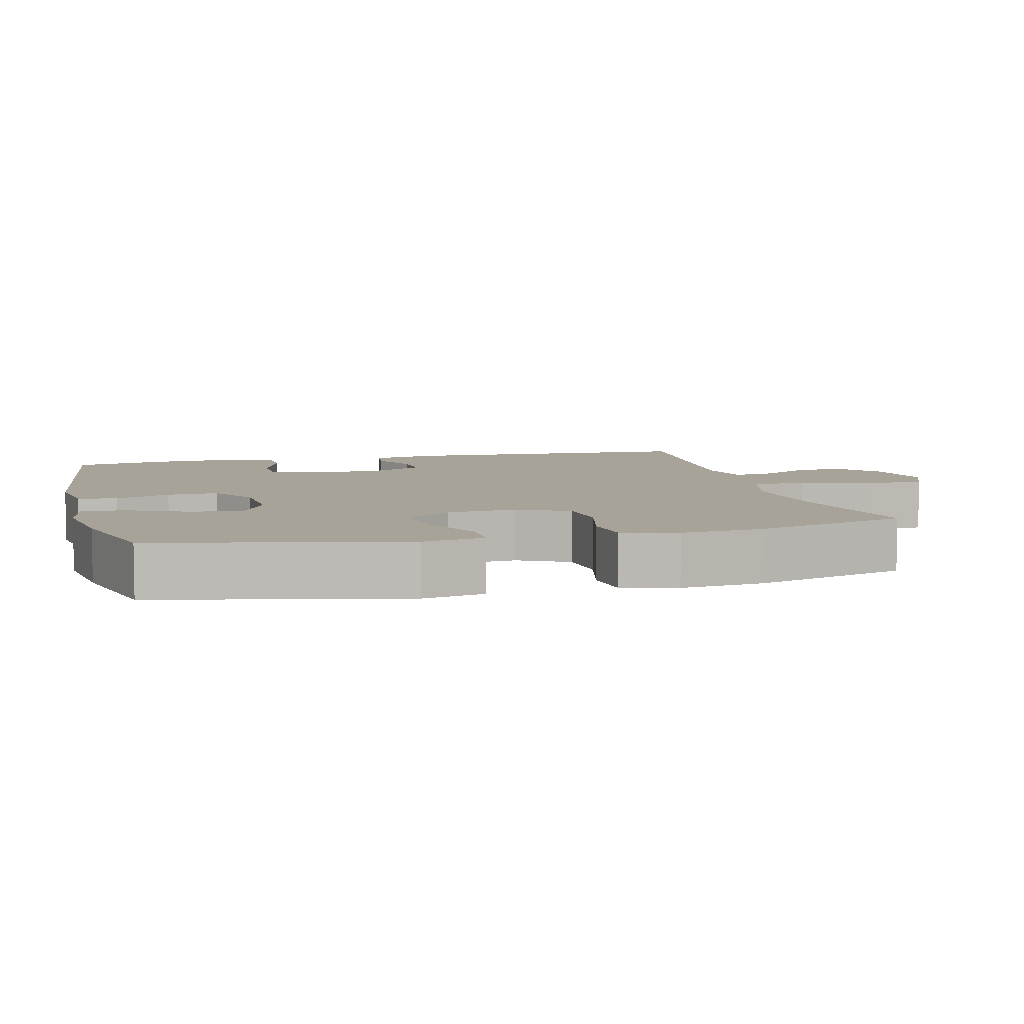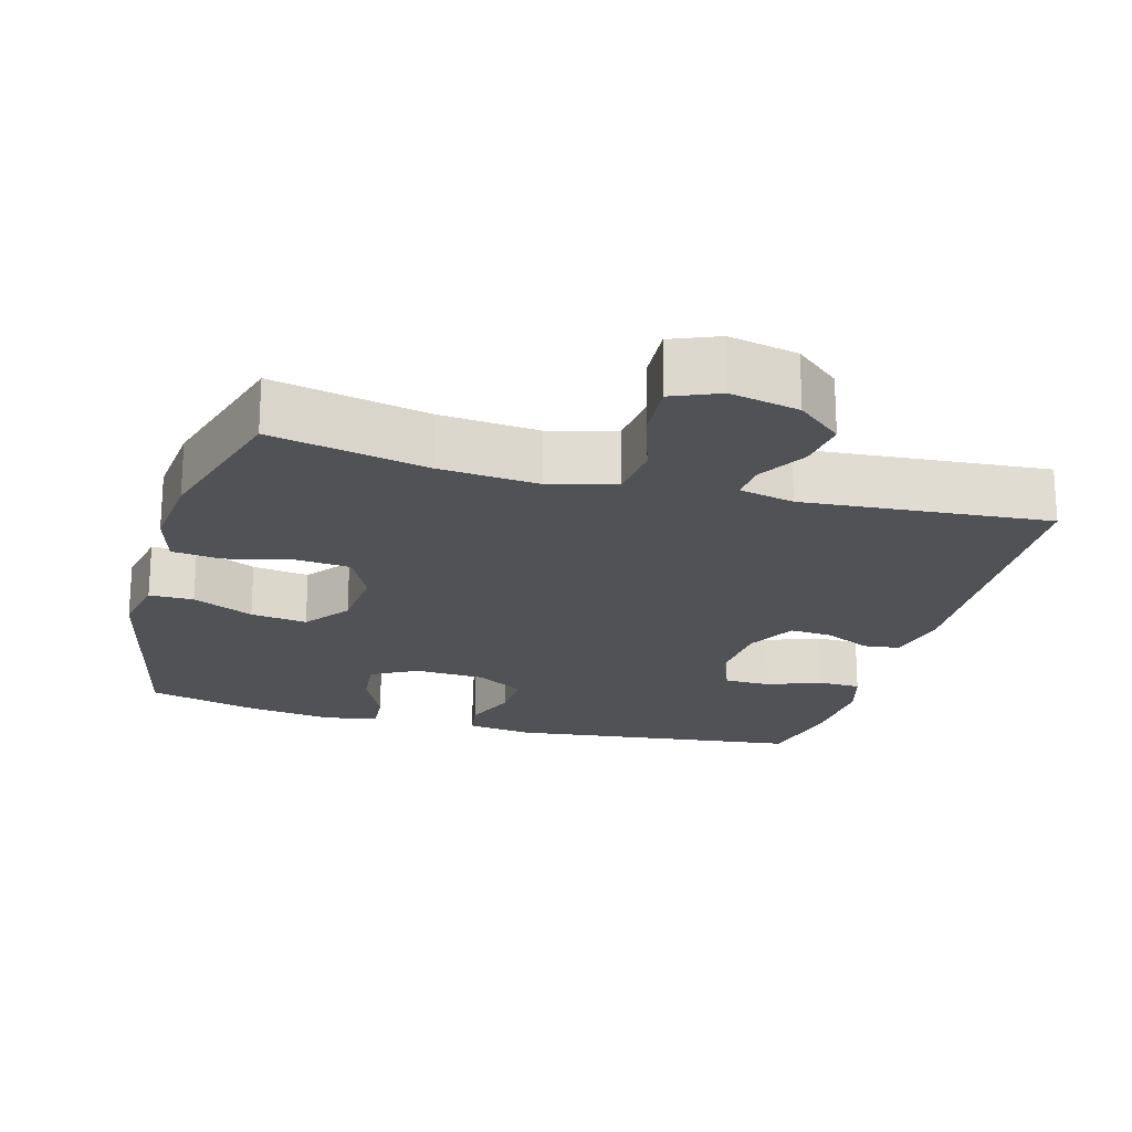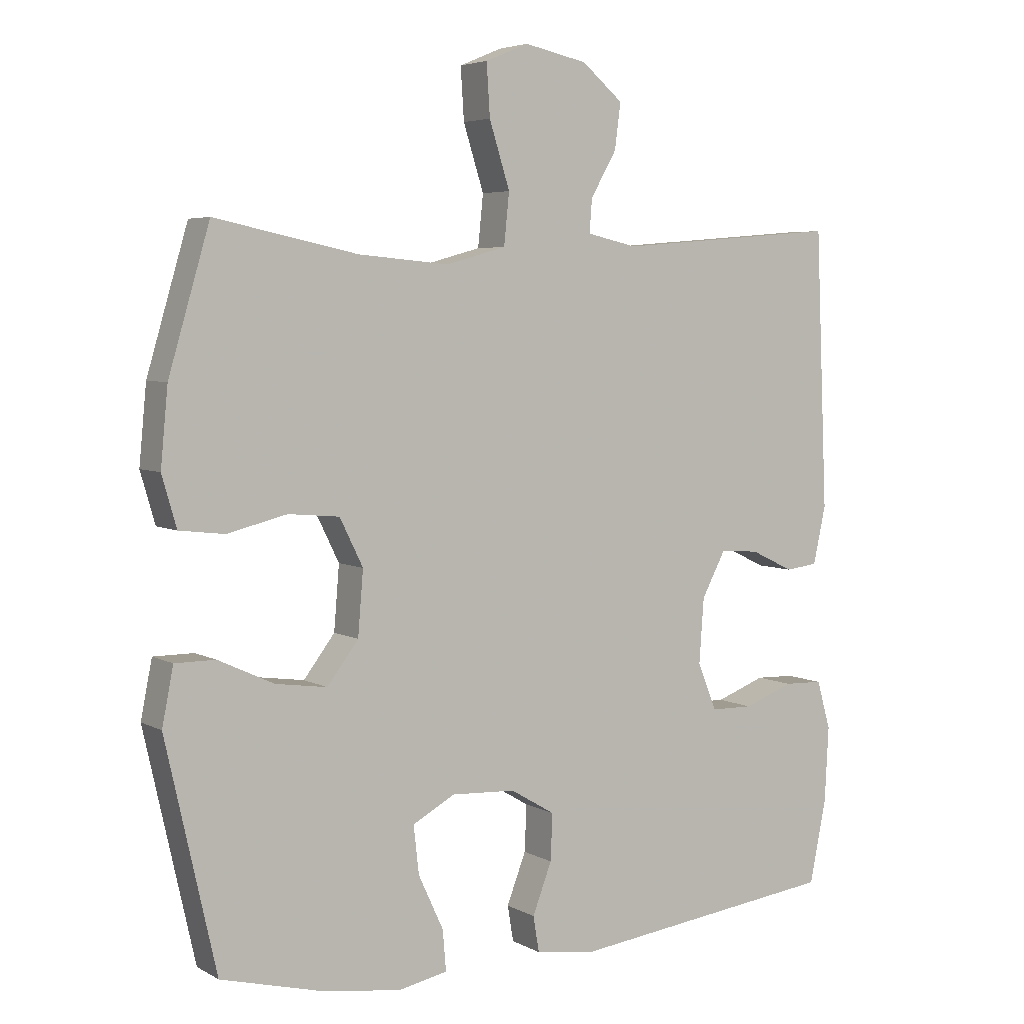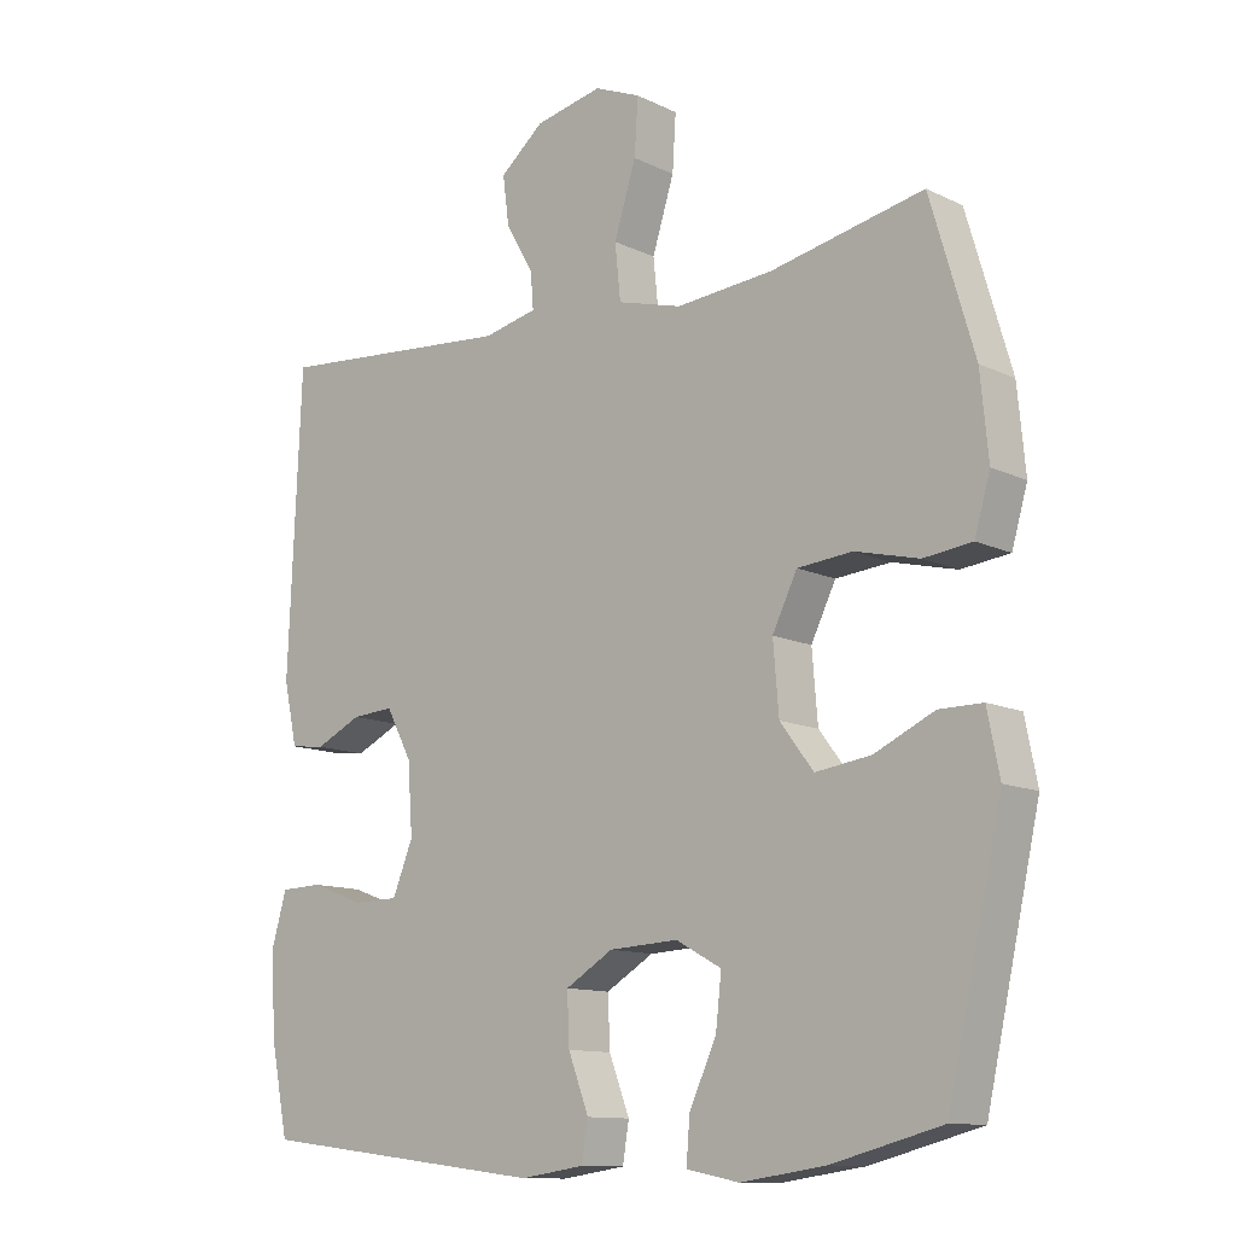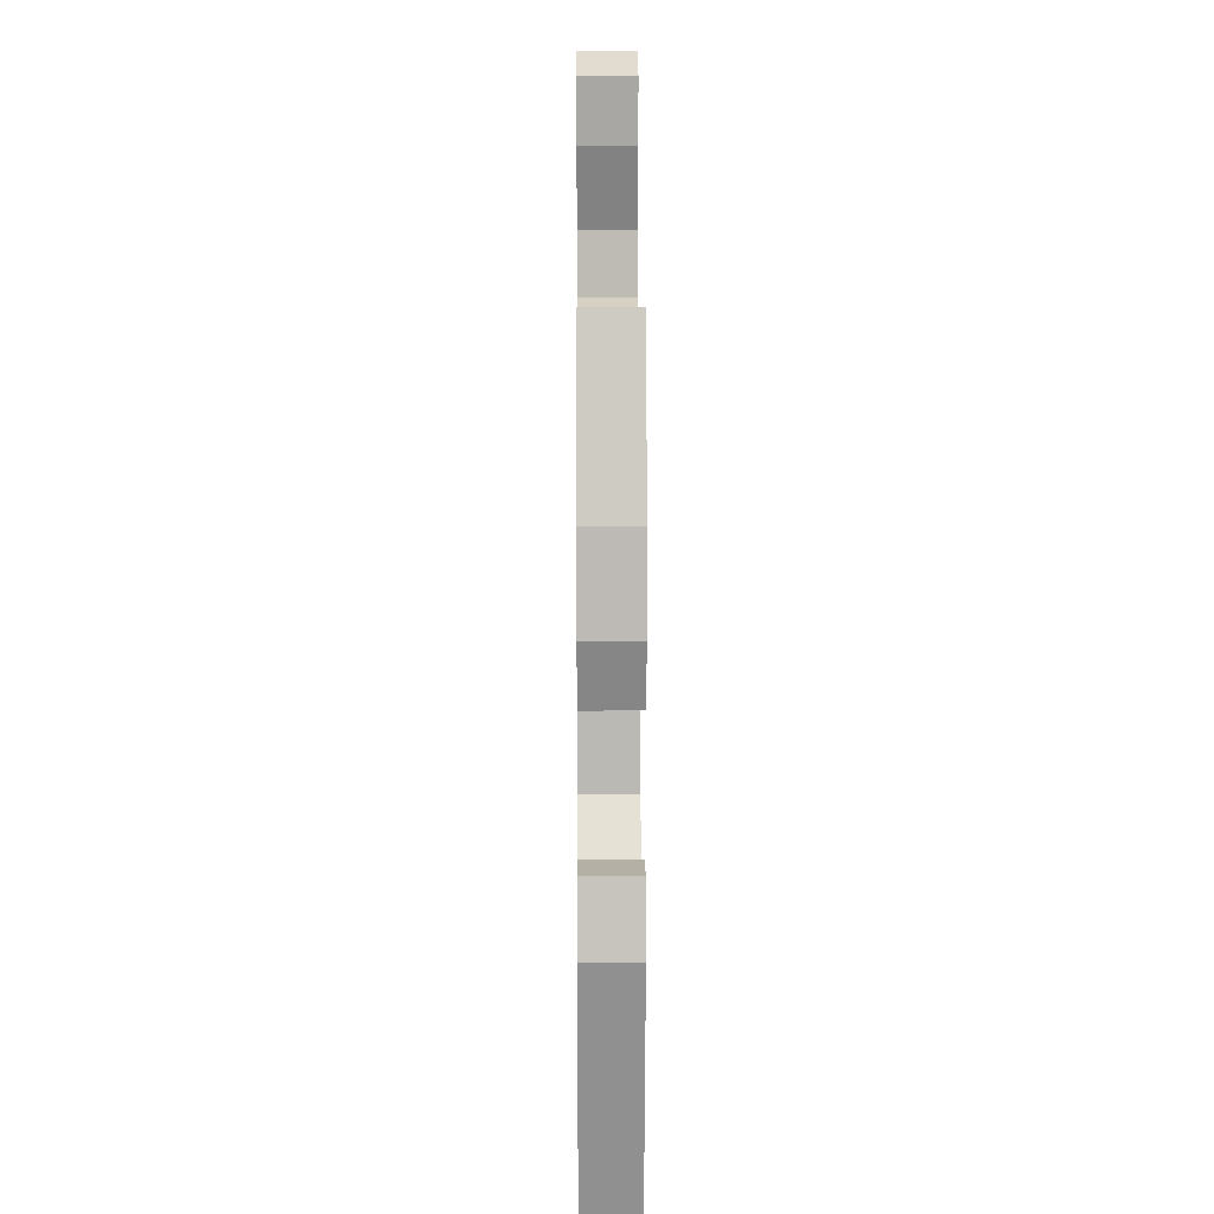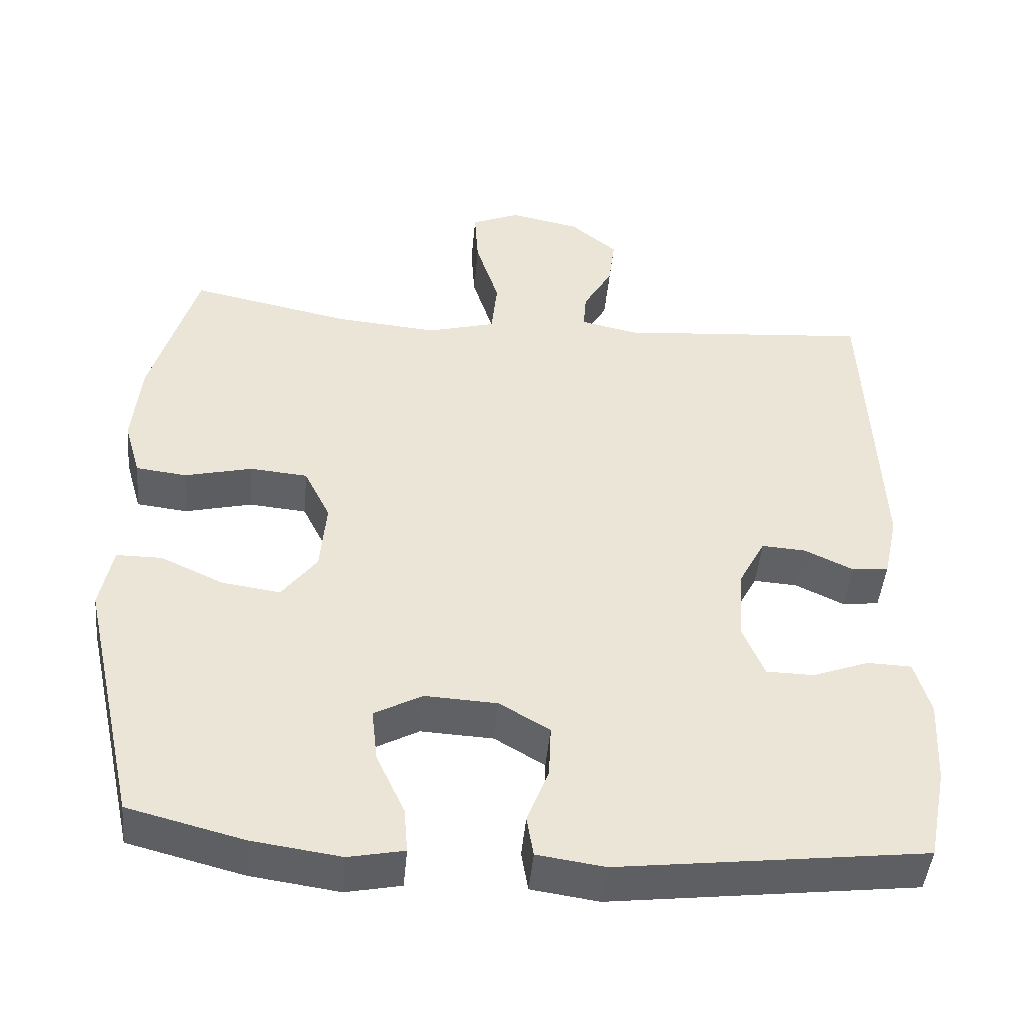
<metadata>
{"format":"obj","ext":"obj","renderer":"f3d","projection":"perspective","resolution":1024,"background":"white","views":[{"elev":6.8,"azim":-104.3,"up":"+Y"},{"elev":-20.8,"azim":-15.6,"up":"+Y"},{"elev":4.9,"azim":-31.8,"up":"+Z"},{"elev":-11.9,"azim":-138.5,"up":"+Z"},{"elev":11.7,"azim":-90.5,"up":"+Z"},{"elev":-46.0,"azim":-5.2,"up":"+Z"}]}
</metadata>
<code>
v 0.5 0.07 0.5
v 0.518 0.07 0.082
v 0.499 0.07 -0.005
v 0.45 0.07 -0.011
v 0.385 0.07 0.02
v 0.326 0.07 0.024
v 0.29 0.07 -0.044
v 0.283 0.07 -0.142
v 0.312 0.07 -0.213
v 0.376 0.07 -0.214
v 0.451 0.07 -0.186
v 0.51 0.07 -0.188
v 0.531 0.07 -0.261
v 0.525 0.07 -0.375
v 0.5 0.07 -0.5
v 0.091 0.07 -0.55
v 0.001 0.07 -0.537
v -0.008 0.07 -0.483
v 0.021 0.07 -0.407
v 0.024 0.07 -0.337
v -0.043 0.07 -0.297
v -0.14 0.07 -0.292
v -0.204 0.07 -0.327
v -0.196 0.07 -0.399
v -0.158 0.07 -0.481
v -0.153 0.07 -0.542
v -0.227 0.07 -0.557
v -0.346 0.07 -0.54
v -0.5 0.07 -0.5
v -0.576 0.07 -0.16
v -0.559 0.07 -0.074
v -0.498 0.07 -0.074
v -0.414 0.07 -0.113
v -0.336 0.07 -0.124
v -0.289 0.07 -0.062
v -0.281 0.07 0.034
v -0.316 0.07 0.105
v -0.393 0.07 0.112
v -0.483 0.07 0.09
v -0.551 0.07 0.098
v -0.573 0.07 0.174
v -0.562 0.07 0.289
v -0.5 0.07 0.5
v -0.285 0.07 0.455
v -0.148 0.07 0.443
v -0.057 0.07 0.468
v -0.049 0.07 0.545
v -0.08 0.07 0.643
v -0.085 0.07 0.721
v -0.02 0.07 0.748
v 0.075 0.07 0.728
v 0.137 0.07 0.676
v 0.128 0.07 0.607
v 0.089 0.07 0.539
v 0.085 0.07 0.489
v 0.161 0.07 0.472
v 0.5 0 0.5
v 0.518 0 0.082
v 0.499 0 -0.005
v 0.45 0 -0.011
v 0.385 0 0.02
v 0.326 0 0.024
v 0.29 0 -0.044
v 0.283 0 -0.142
v 0.312 0 -0.213
v 0.376 0 -0.214
v 0.451 0 -0.186
v 0.51 0 -0.188
v 0.531 0 -0.261
v 0.525 0 -0.375
v 0.5 0 -0.5
v 0.091 0 -0.55
v 0.001 0 -0.537
v -0.008 0 -0.483
v 0.021 0 -0.407
v 0.024 0 -0.337
v -0.043 0 -0.297
v -0.14 0 -0.292
v -0.204 0 -0.327
v -0.196 0 -0.399
v -0.158 0 -0.481
v -0.153 0 -0.542
v -0.227 0 -0.557
v -0.346 0 -0.54
v -0.5 0 -0.5
v -0.576 0 -0.16
v -0.559 0 -0.074
v -0.498 0 -0.074
v -0.414 0 -0.113
v -0.336 0 -0.124
v -0.289 0 -0.062
v -0.281 0 0.034
v -0.316 0 0.105
v -0.393 0 0.112
v -0.483 0 0.09
v -0.551 0 0.098
v -0.573 0 0.174
v -0.562 0 0.289
v -0.5 0 0.5
v -0.285 0 0.455
v -0.148 0 0.443
v -0.057 0 0.468
v -0.049 0 0.545
v -0.08 0 0.643
v -0.085 0 0.721
v -0.02 0 0.748
v 0.075 0 0.728
v 0.137 0 0.676
v 0.128 0 0.607
v 0.089 0 0.539
v 0.085 0 0.489
v 0.161 0 0.472
f 51 52 53 54
f 51 54 55
f 50 51 55
f 47 48 49 50
f 46 47 50 55
f 45 46 55 56
f 41 42 43 44
f 41 44 45
f 38 39 40 41
f 37 38 41 45
f 36 37 45 56
f 30 31 32 33
f 30 33 34
f 29 30 34
f 28 29 34 35
f 24 25 26 27
f 23 24 27 28
f 16 17 18 19
f 16 19 20
f 15 16 20
f 14 15 20 21
f 10 11 12 13
f 9 10 13 14
f 2 3 4 5
f 2 5 6
f 1 2 6
f 35 36 56 1
f 23 28 35
f 22 23 35 1
f 9 14 21
f 8 9 21 22
f 7 8 22
f 1 6 7 22
f 110 109 108 107
f 111 110 107
f 111 107 106
f 106 105 104 103
f 111 106 103 102
f 112 111 102 101
f 100 99 98 97
f 101 100 97
f 97 96 95 94
f 101 97 94 93
f 112 101 93 92
f 89 88 87 86
f 90 89 86
f 90 86 85
f 91 90 85 84
f 83 82 81 80
f 84 83 80 79
f 75 74 73 72
f 76 75 72
f 76 72 71
f 77 76 71 70
f 69 68 67 66
f 70 69 66 65
f 61 60 59 58
f 62 61 58
f 62 58 57
f 57 112 92 91
f 91 84 79
f 57 91 79 78
f 77 70 65
f 78 77 65 64
f 78 64 63
f 78 63 62 57
f 1 57 58 2
f 2 58 59 3
f 3 59 60 4
f 4 60 61 5
f 5 61 62 6
f 6 62 63 7
f 7 63 64 8
f 8 64 65 9
f 9 65 66 10
f 10 66 67 11
f 11 67 68 12
f 12 68 69 13
f 13 69 70 14
f 14 70 71 15
f 15 71 72 16
f 16 72 73 17
f 17 73 74 18
f 18 74 75 19
f 19 75 76 20
f 20 76 77 21
f 21 77 78 22
f 22 78 79 23
f 23 79 80 24
f 24 80 81 25
f 25 81 82 26
f 26 82 83 27
f 27 83 84 28
f 28 84 85 29
f 29 85 86 30
f 30 86 87 31
f 31 87 88 32
f 32 88 89 33
f 33 89 90 34
f 34 90 91 35
f 35 91 92 36
f 36 92 93 37
f 37 93 94 38
f 38 94 95 39
f 39 95 96 40
f 40 96 97 41
f 41 97 98 42
f 42 98 99 43
f 43 99 100 44
f 44 100 101 45
f 45 101 102 46
f 46 102 103 47
f 47 103 104 48
f 48 104 105 49
f 49 105 106 50
f 50 106 107 51
f 51 107 108 52
f 52 108 109 53
f 53 109 110 54
f 54 110 111 55
f 55 111 112 56
f 56 112 57 1

</code>
